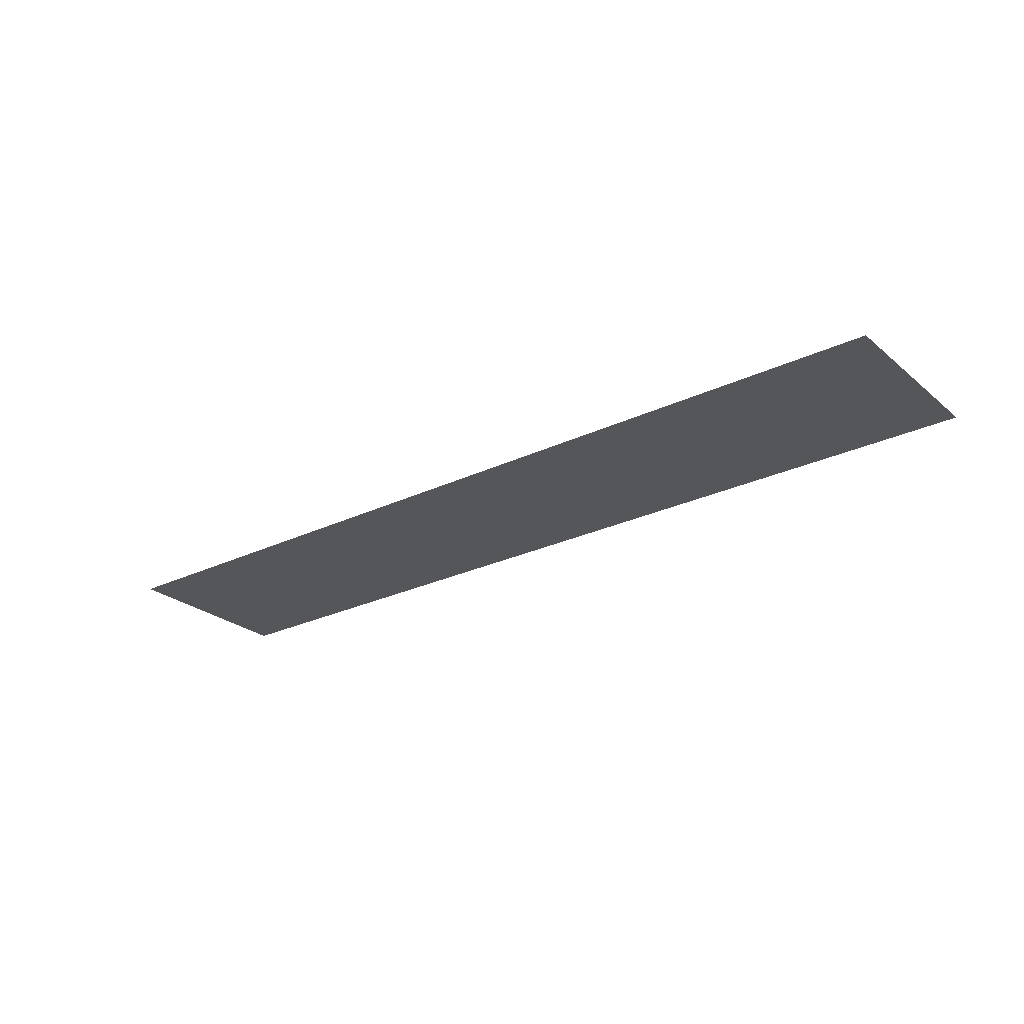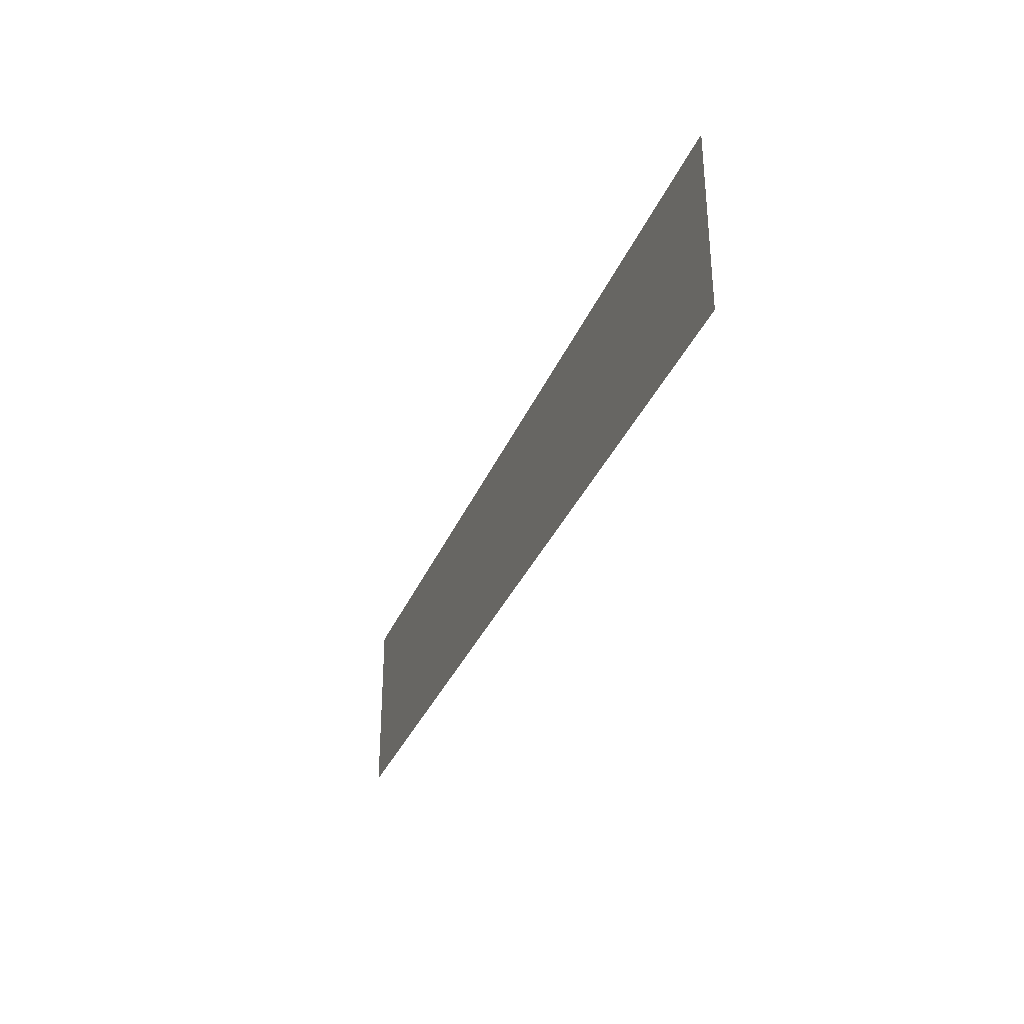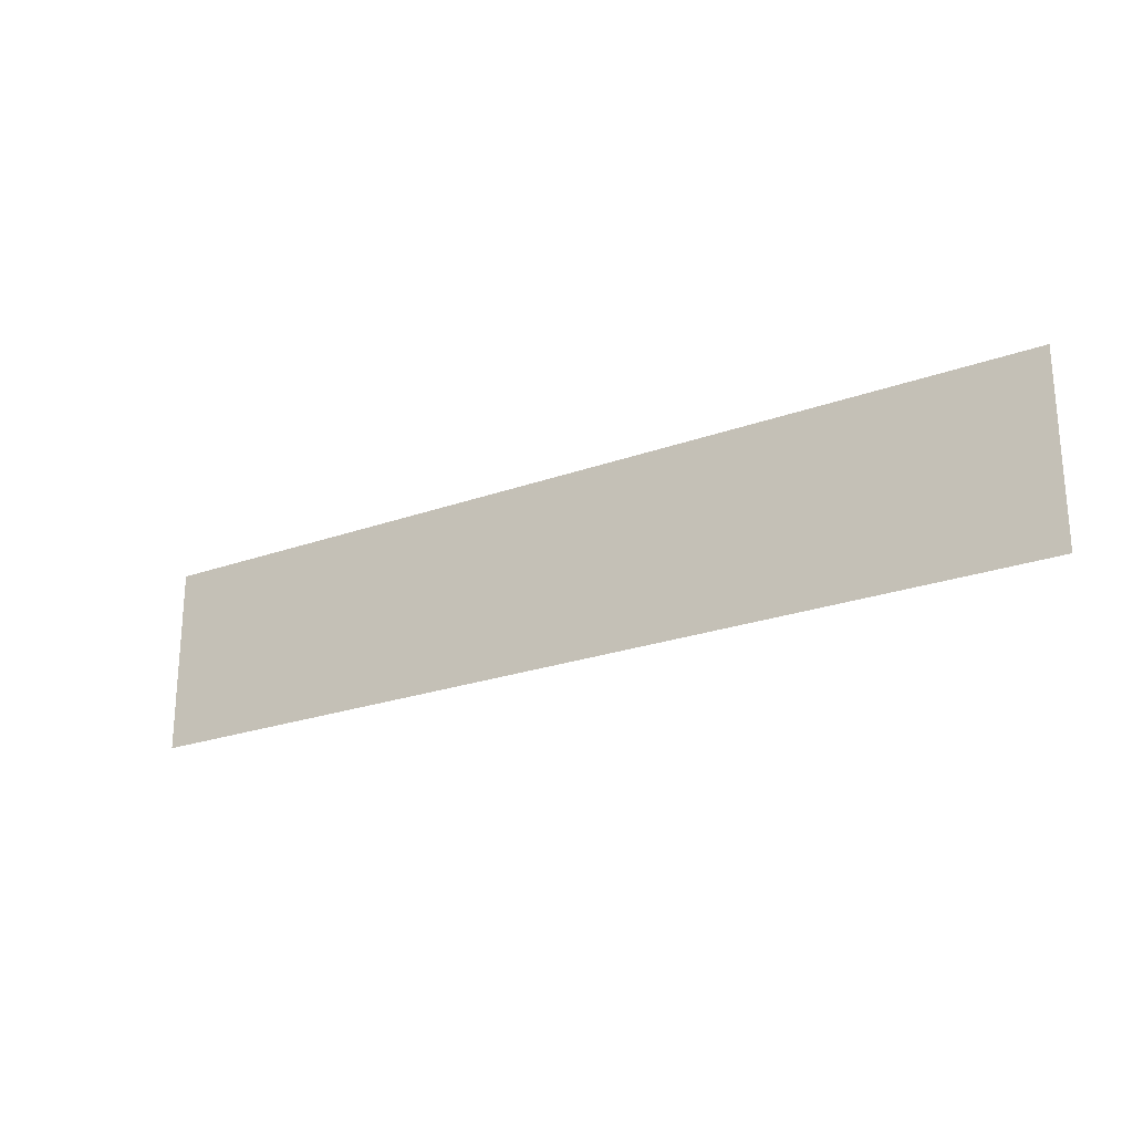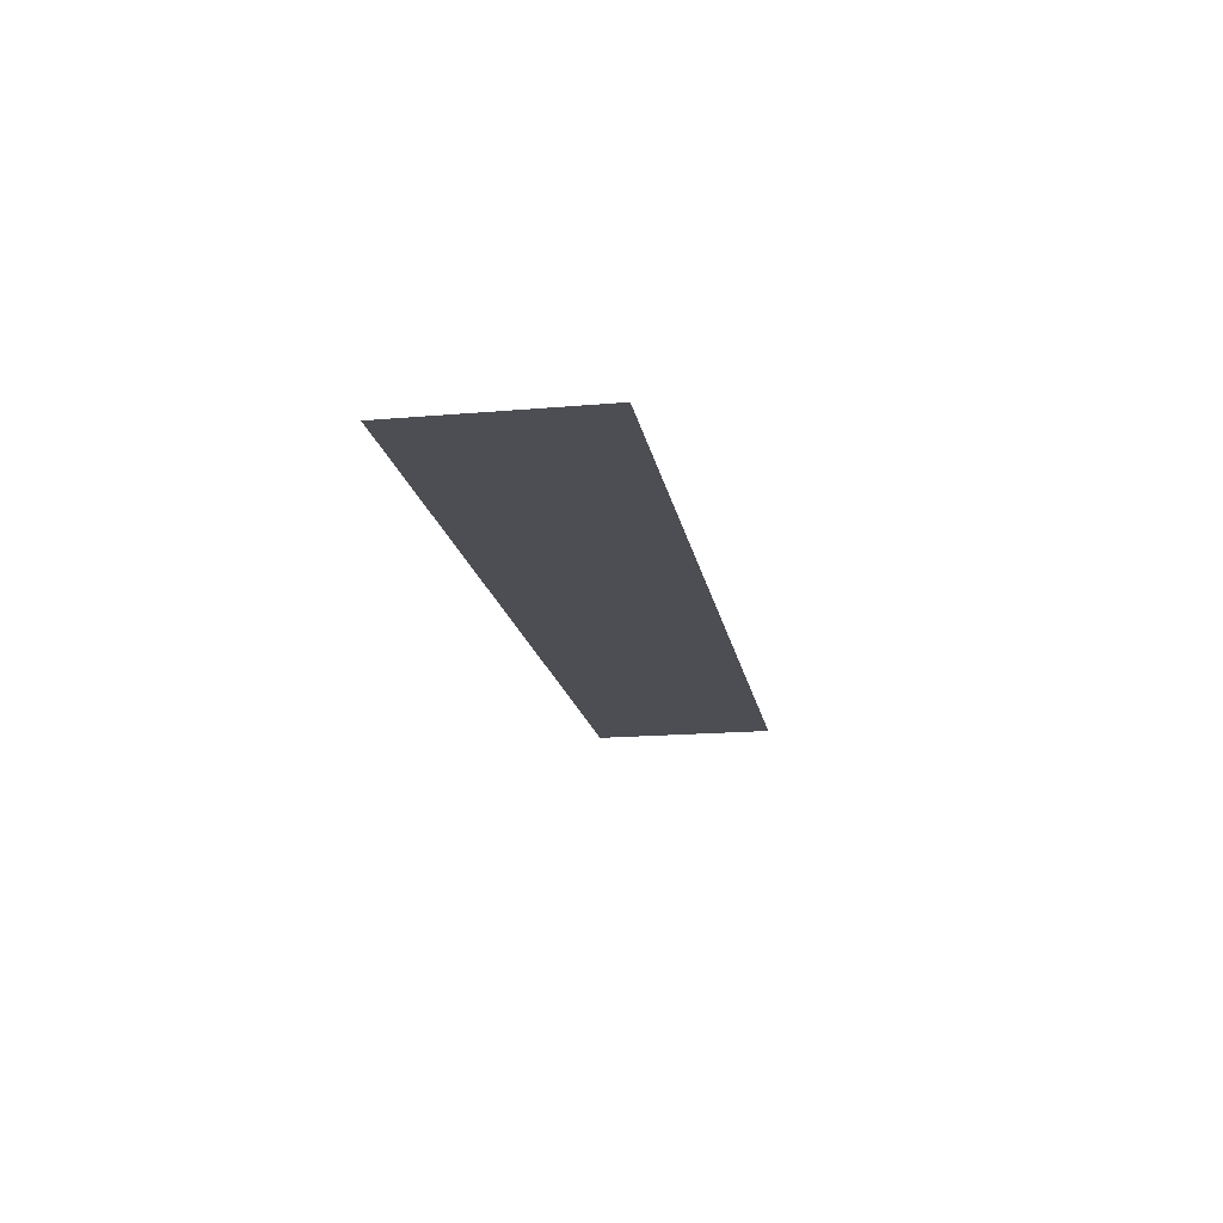
<metadata>
{"format":"obj","ext":"obj","renderer":"f3d","projection":"perspective","resolution":1024,"background":"white","views":[{"elev":-25.8,"azim":37.5,"up":"+Y"},{"elev":-32.8,"azim":70.1,"up":"+Z"},{"elev":-23.5,"azim":-148.6,"up":"+Z"},{"elev":-17.3,"azim":99.9,"up":"+Y"}]}
</metadata>
<code>
v  -2.099 -34.87 13.98
v  -2.099 -34.87 17.13
v  -17.71 -34.87 13.98
v  -17.71 -34.87 17.13
g FL5_15
f 2 4 3
f 3 1 2

</code>
